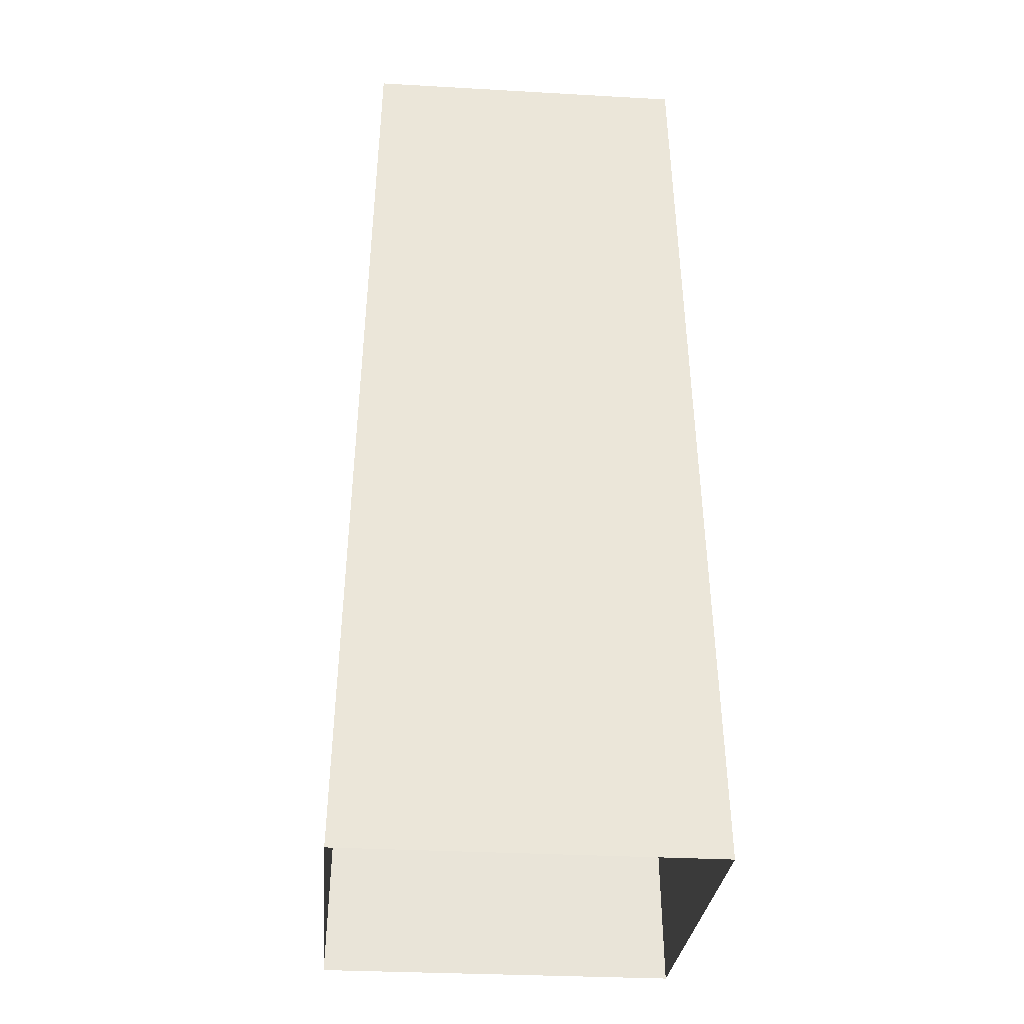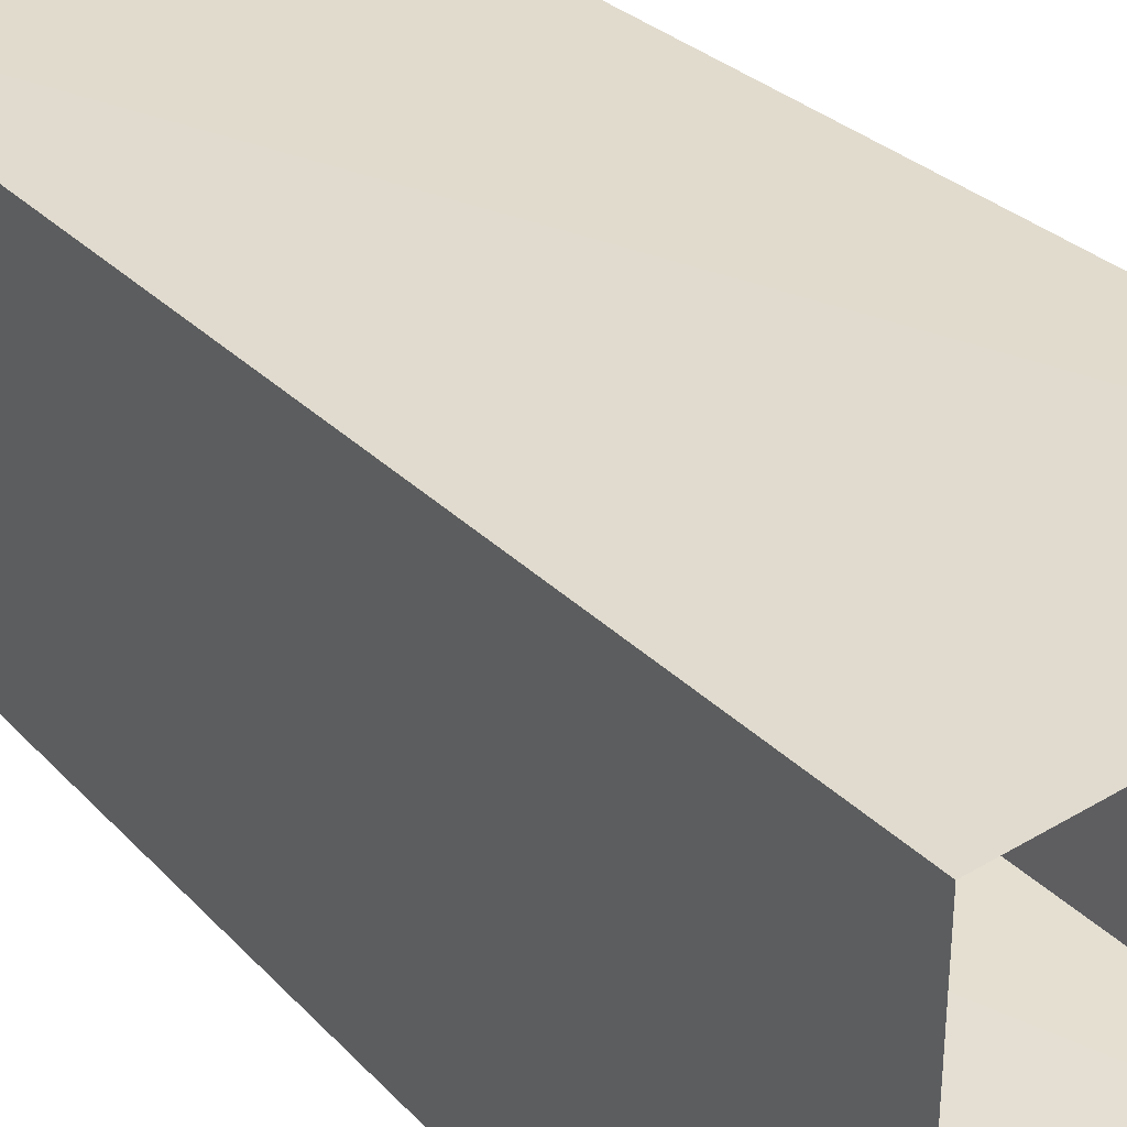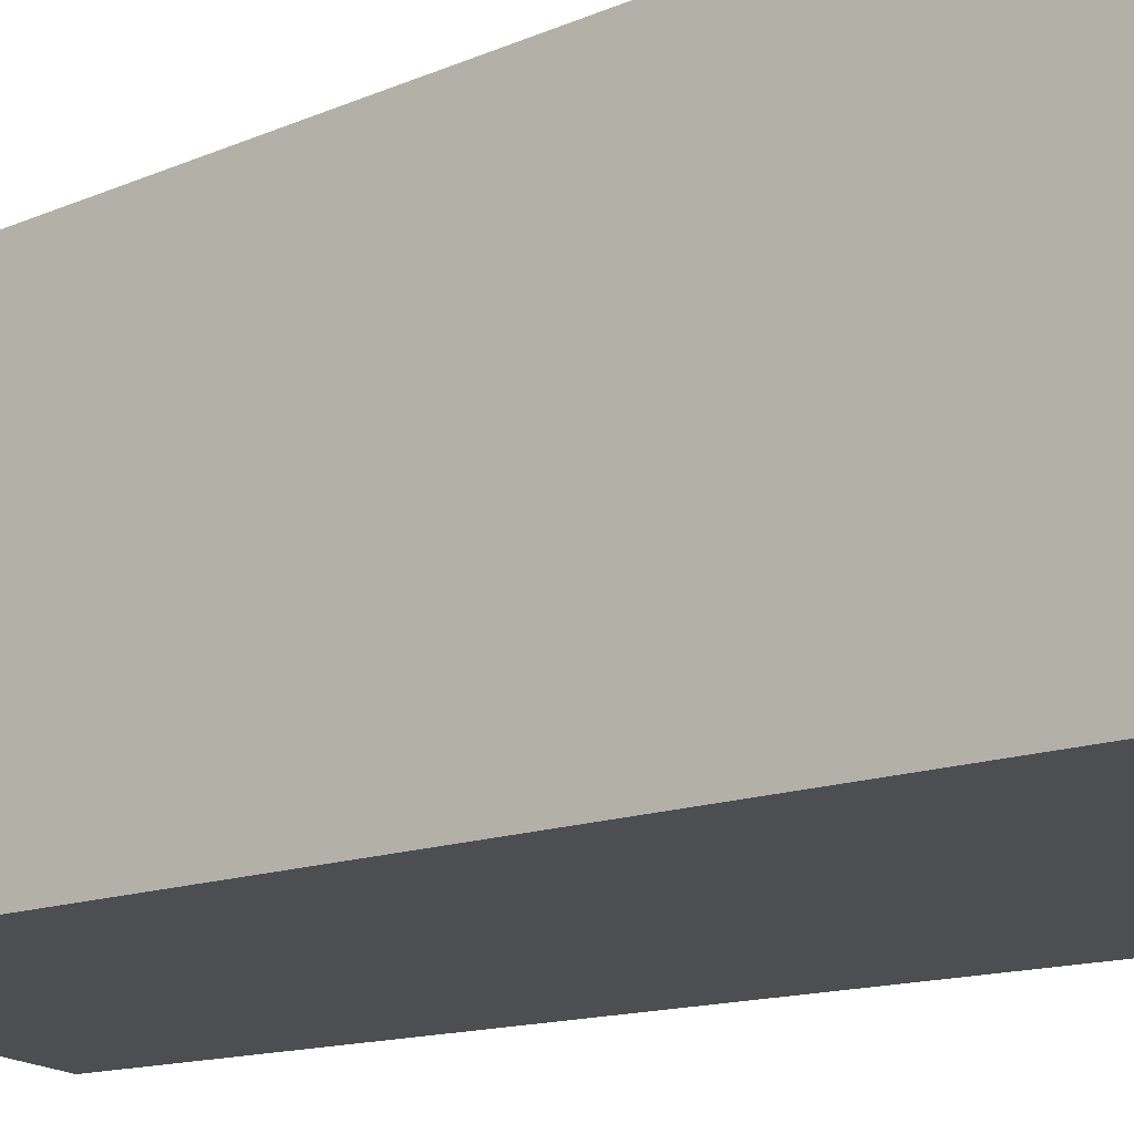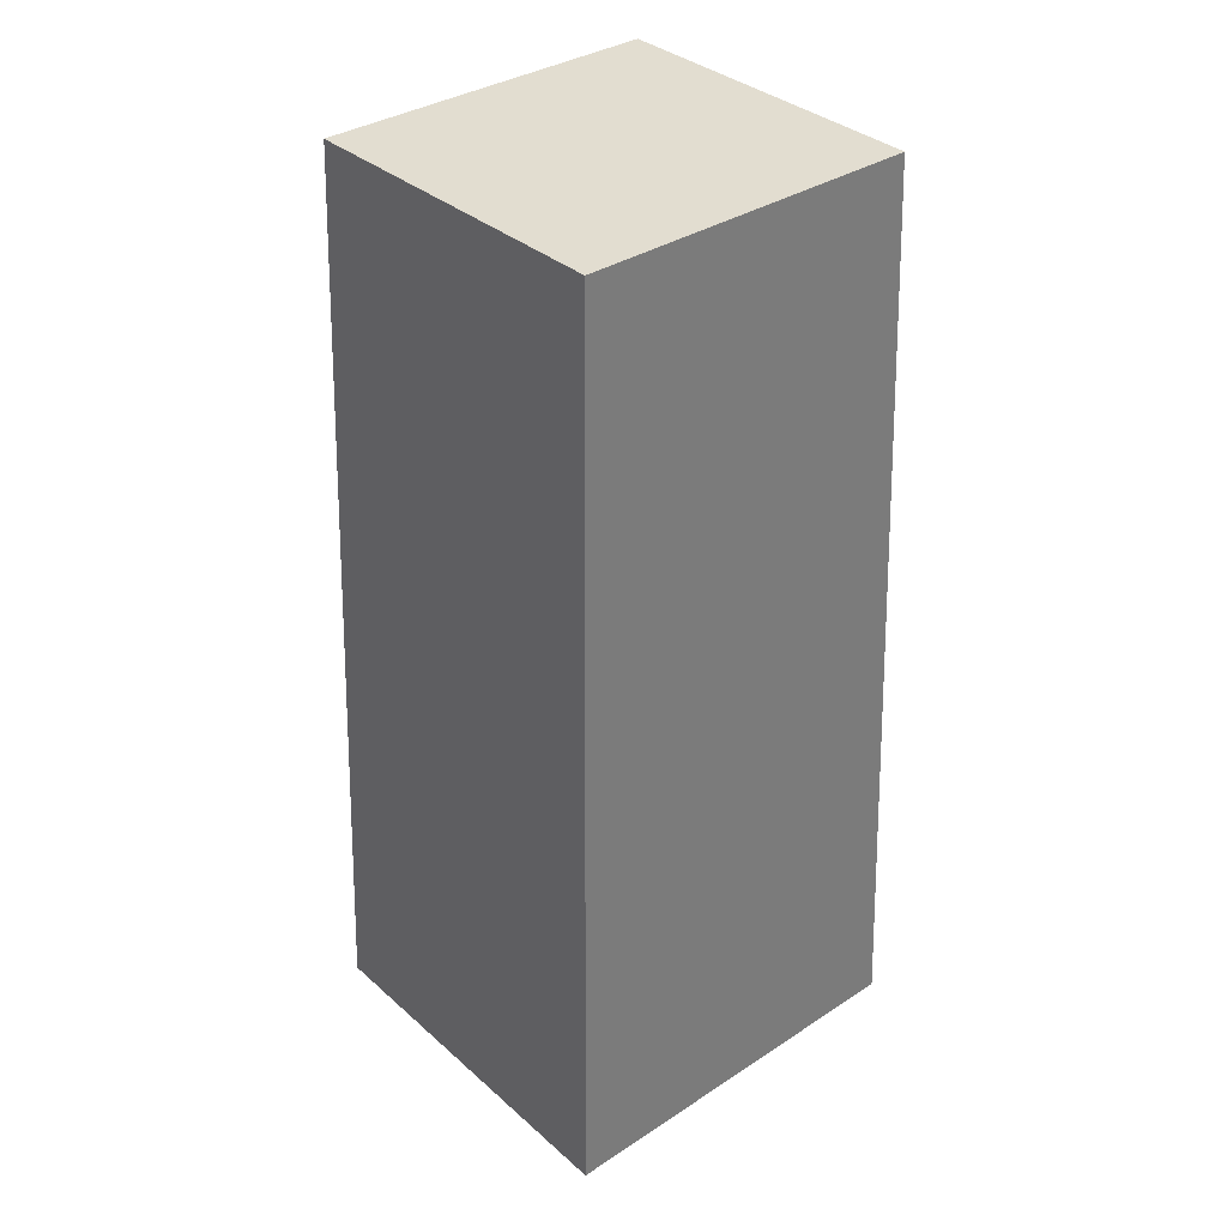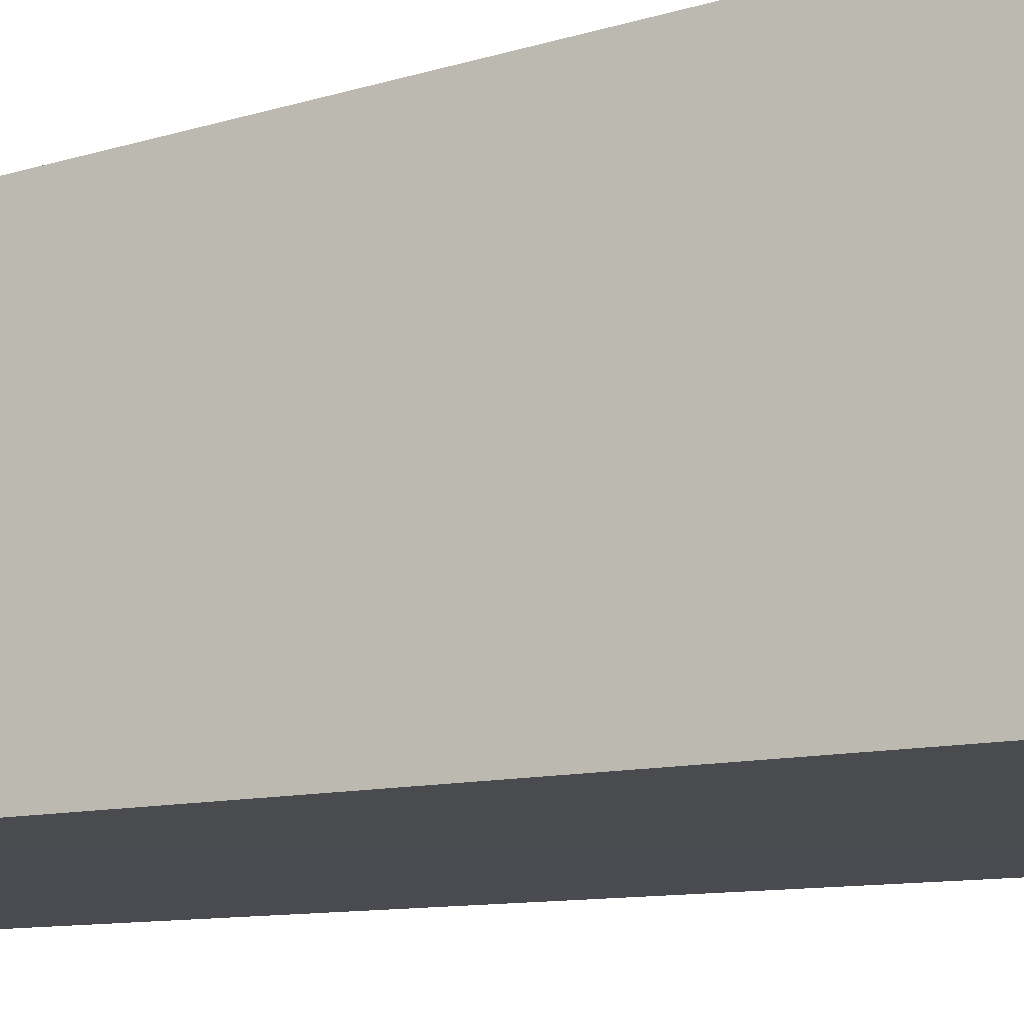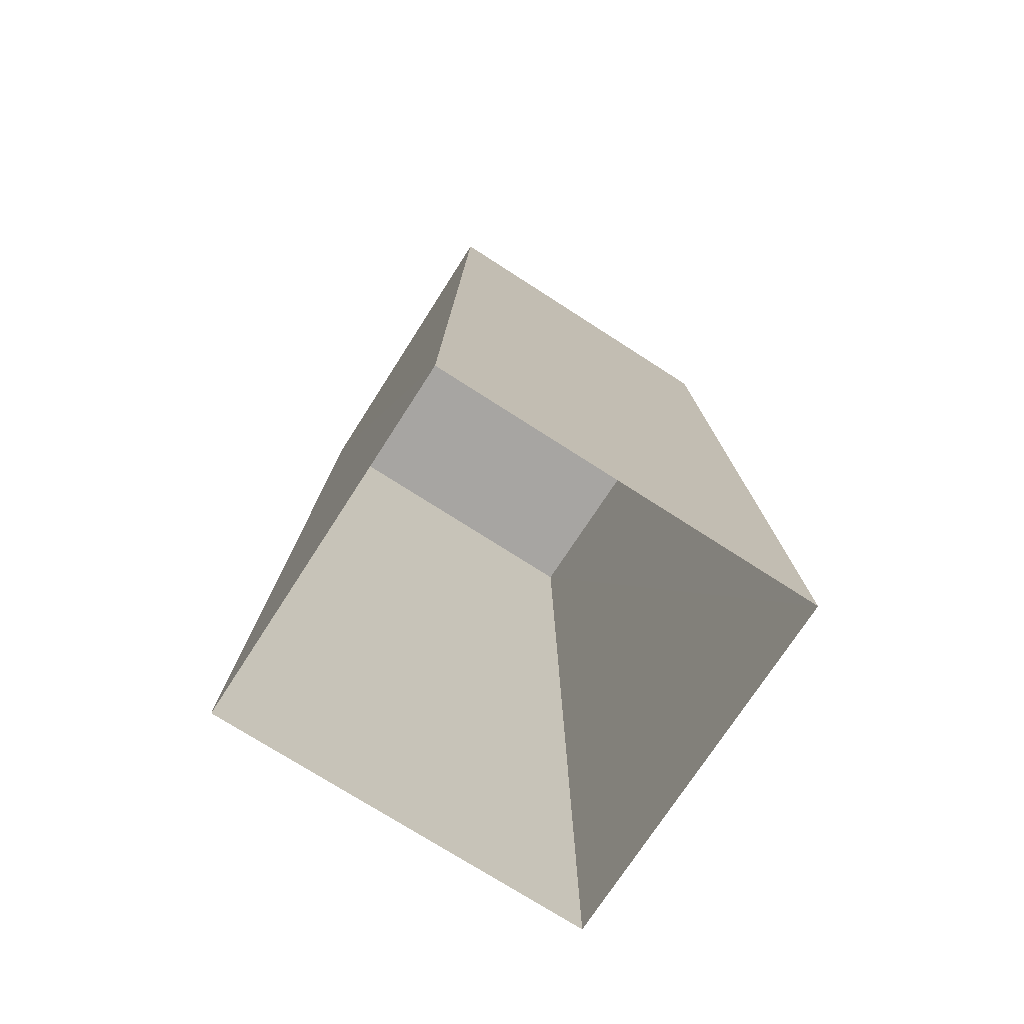
<metadata>
{"format":"obj","ext":"obj","renderer":"f3d","projection":"perspective","resolution":1024,"background":"white","views":[{"elev":-29.6,"azim":-5.1,"up":"+Y"},{"elev":35.4,"azim":-38.7,"up":"+Z"},{"elev":-17.8,"azim":-53.7,"up":"+Z"},{"elev":35.1,"azim":-130.9,"up":"+Y"},{"elev":-15.0,"azim":-61.8,"up":"+Z"},{"elev":-73.8,"azim":57.2,"up":"+Y"}]}
</metadata>
<code>
g Rock_Square_l_01_Collider
v -0.6063 3.434 0.6251
v 0.6852 1e-06 0.7257
v 0.6034 3.436 0.6305
v -0.6064 3.434 -0.625
v -0.6888 -0 0.7253
v 0.6853 1e-06 -0.7257
v 0.6033 3.436 -0.6305
v -0.6888 -1e-06 -0.7253
f 1 2 3
f 4 5 1
f 3 6 7
f 3 7 4
f 4 6 8
f 1 3 4
f 1 5 2
f 4 8 5
f 3 2 6
f 4 7 6

</code>
